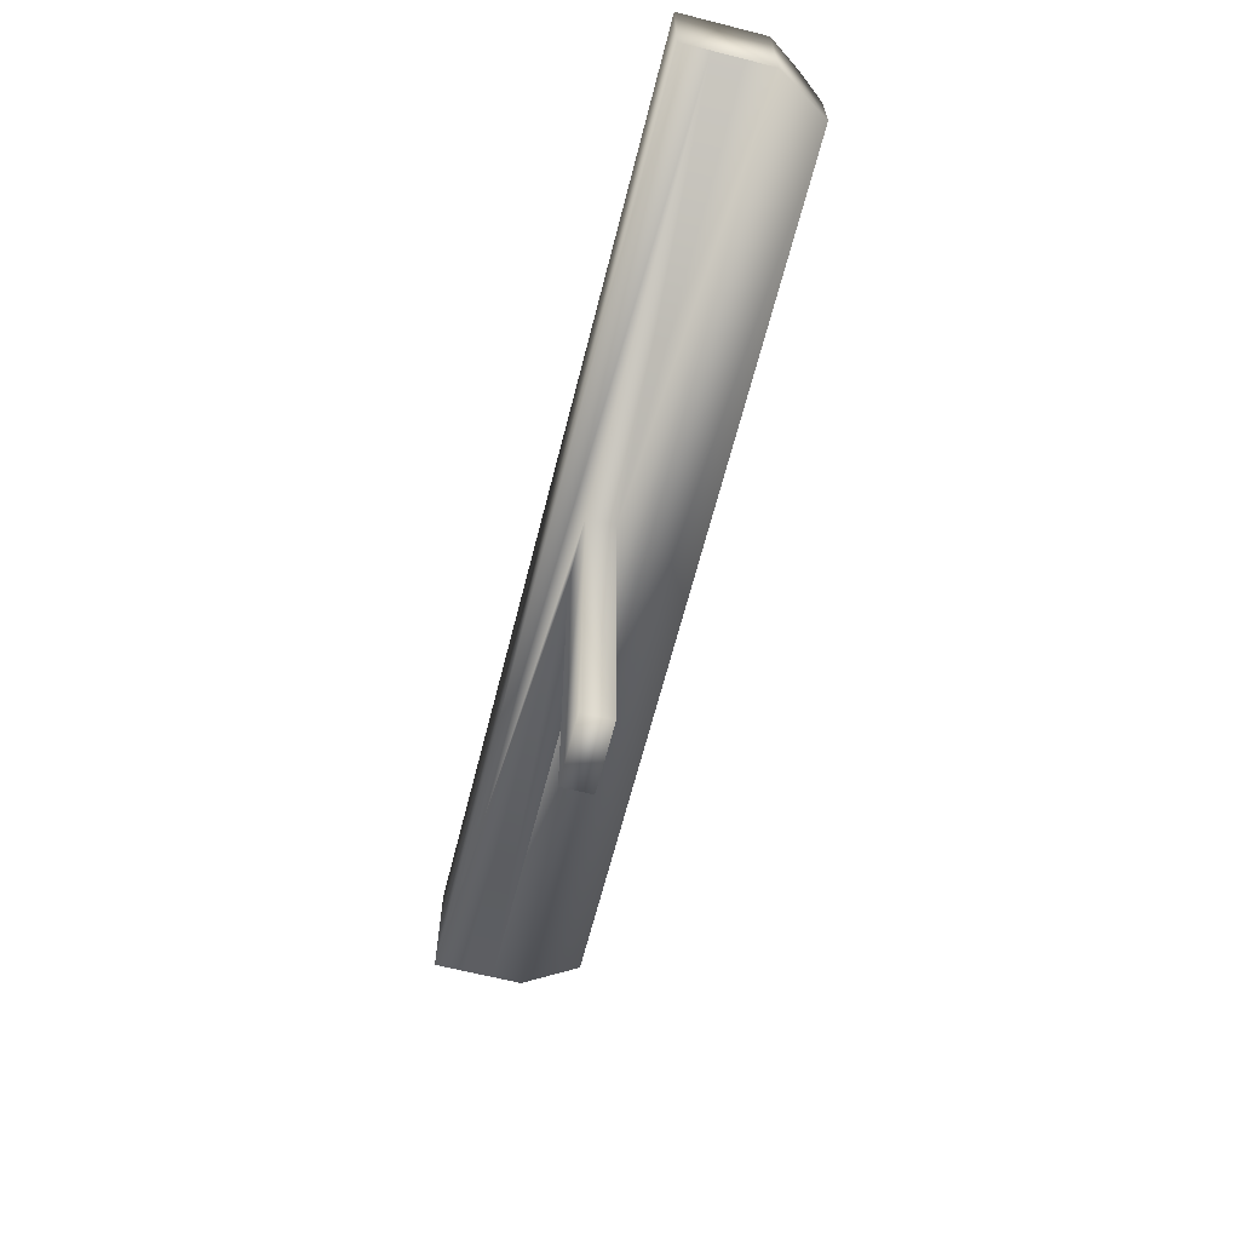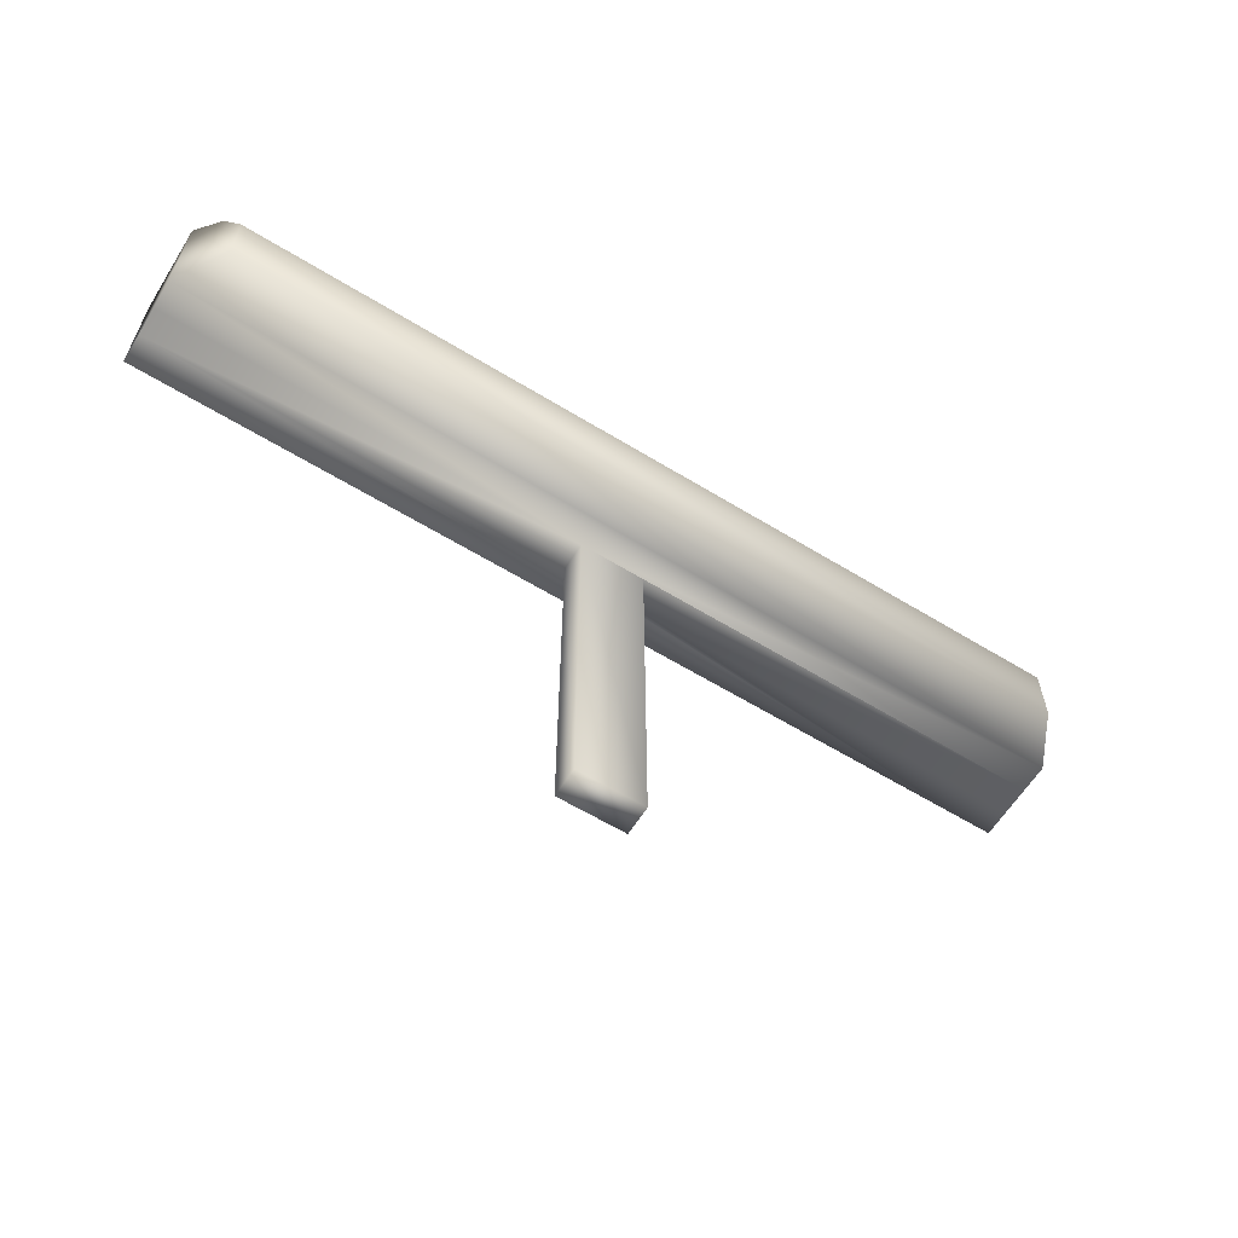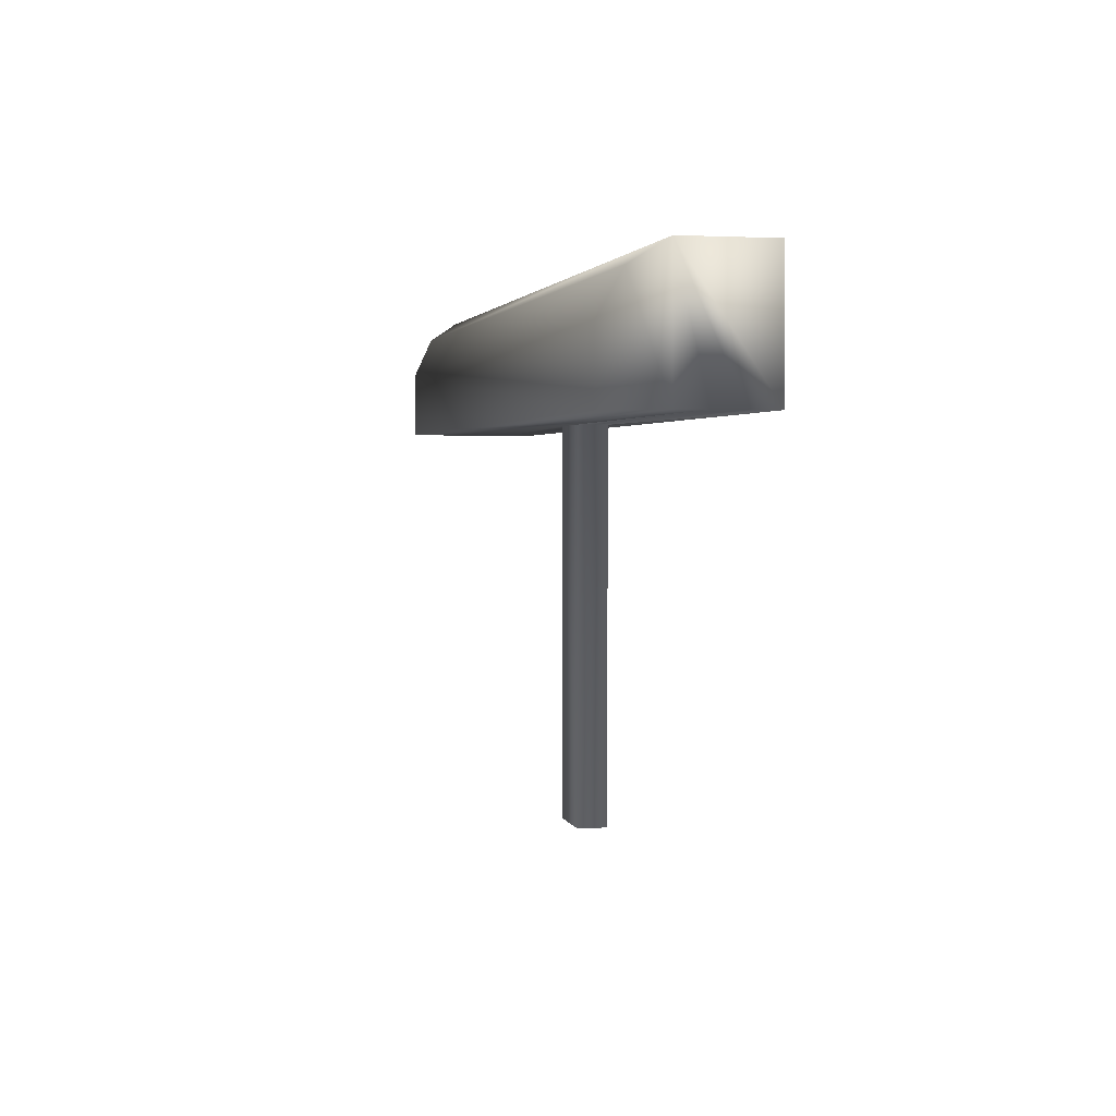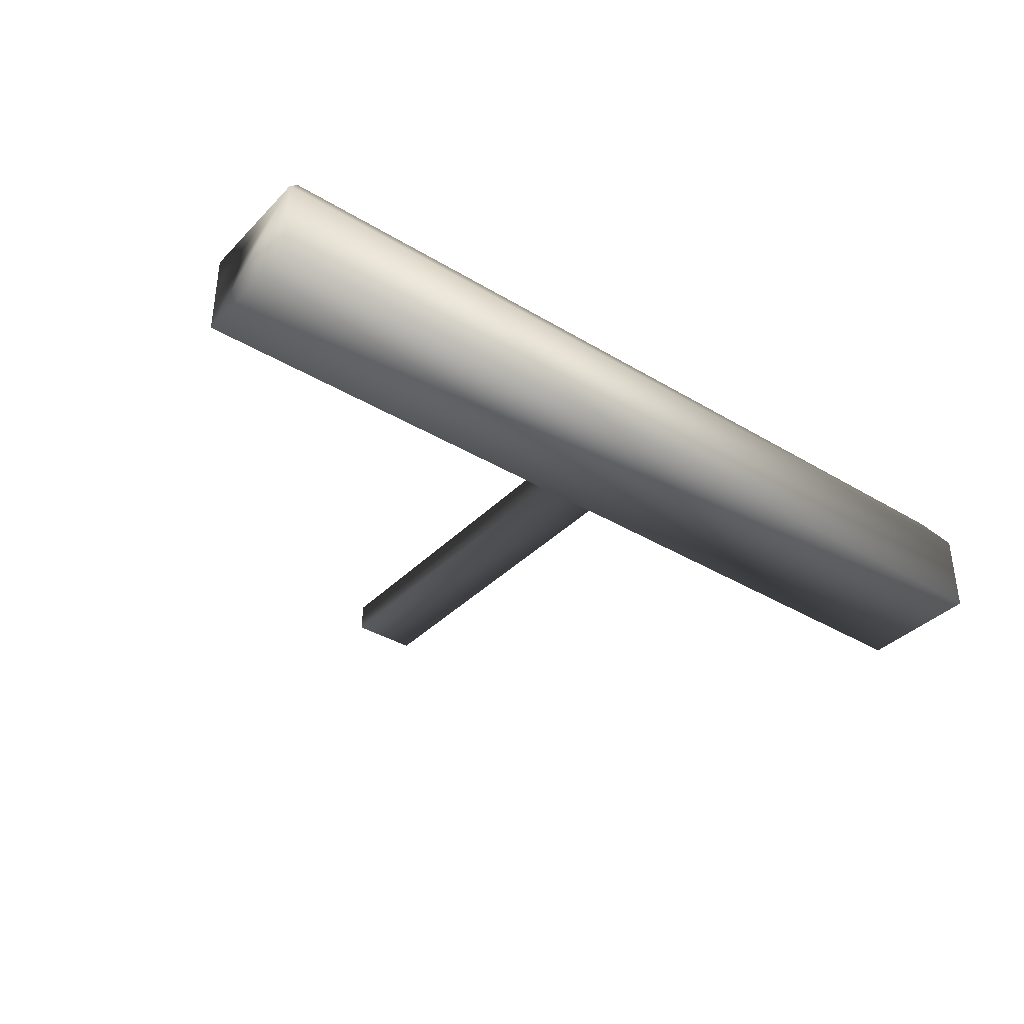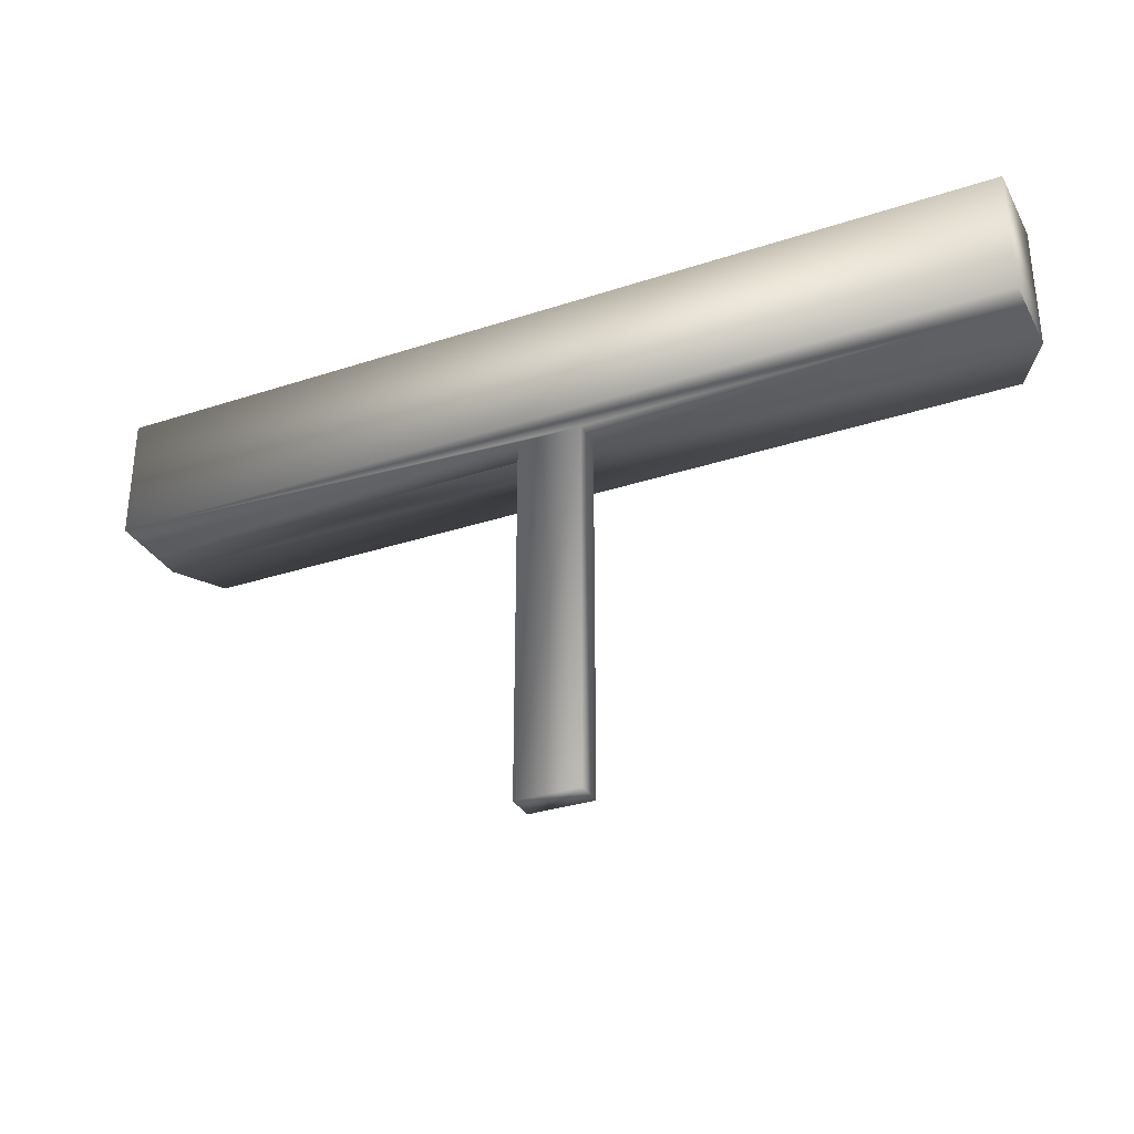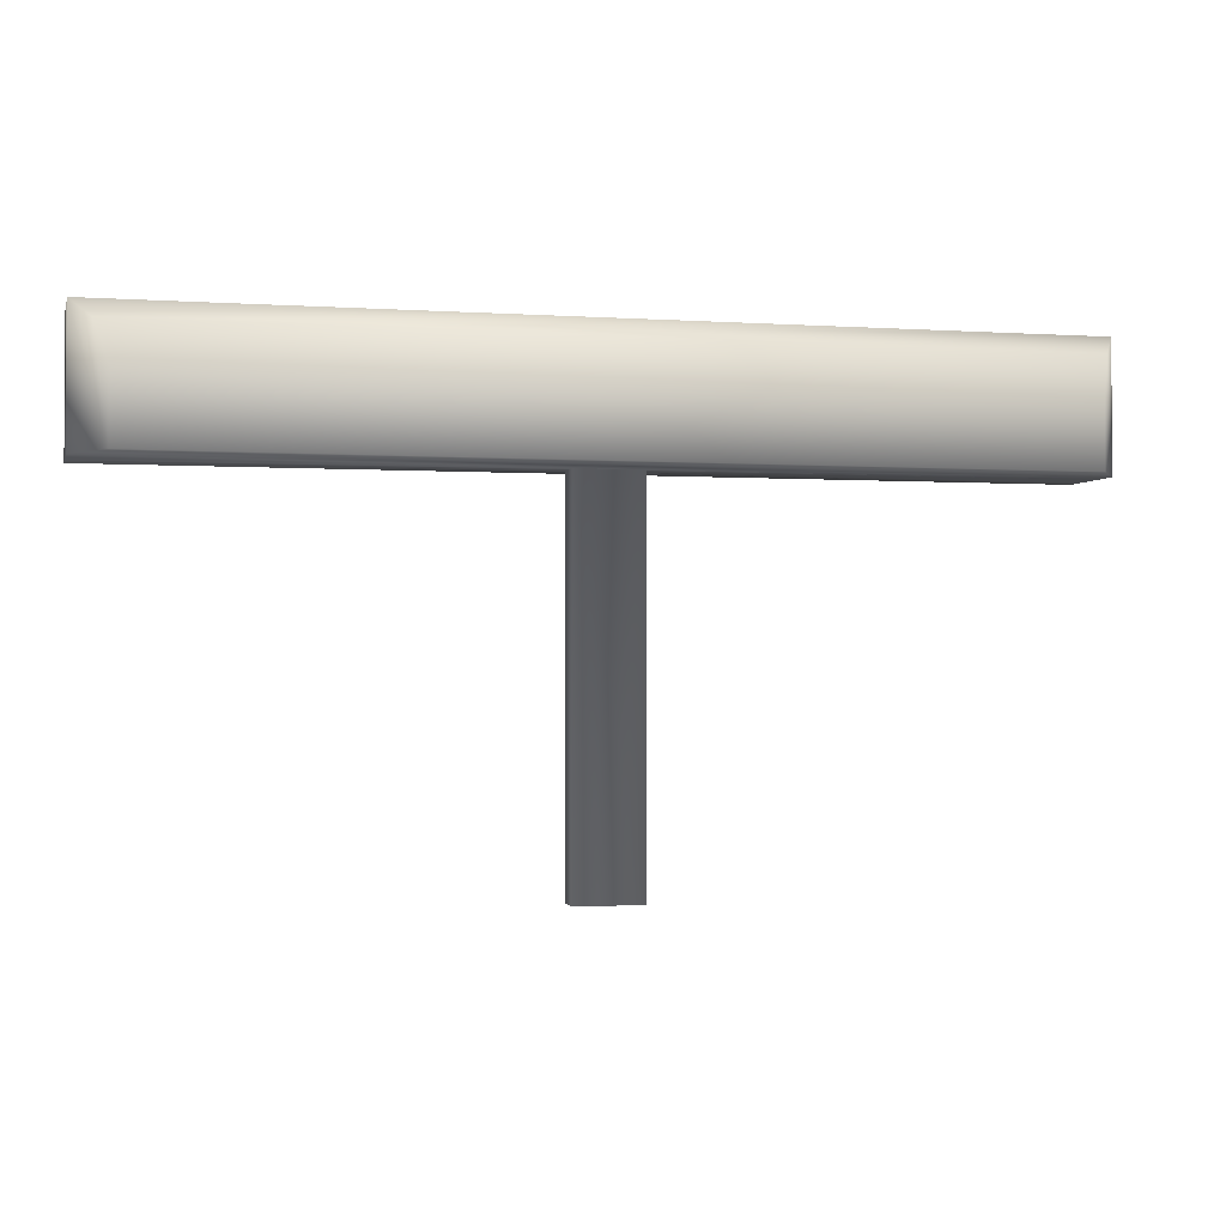
<metadata>
{"format":"obj","ext":"obj","renderer":"f3d","projection":"perspective","resolution":1024,"background":"white","views":[{"elev":-65.0,"azim":75.7,"up":"+Z"},{"elev":-61.5,"azim":148.1,"up":"+Z"},{"elev":2.0,"azim":-102.7,"up":"+Z"},{"elev":-37.0,"azim":-38.0,"up":"+Y"},{"elev":-32.2,"azim":24.7,"up":"+Z"},{"elev":-1.6,"azim":165.9,"up":"+Z"}]}
</metadata>
<code>
o map_light.obj
g default
v 3.214 -0.3016 -0.4444
v 3.214 -0.1005 -0.4444
v 3.214 0.1005 -0.4444
v -3.214 0.1005 -0.4444
v -3.214 -0.1005 -0.4444
v -3.214 -0.3016 -0.4444
v 2.992 0.6611 -0.4444
v -2.992 0.6611 -0.4444
v 3.214 -0.3016 0.4444
v -3.214 -0.3016 0.4444
v 0.2302 -0.1005 -0.4444
v -0.2302 -0.1005 -0.4444
v 0.2302 0.1005 -0.4444
v -0.2302 0.1005 -0.4444
v 3.214 0.3016 0.4444
v -3.214 0.3016 0.4444
v 3.214 0.3016 -0.4444
v -3.214 0.3016 -0.4444
v 3.081 0.5171 0.3046
v 2.992 0.6611 0.01773
v -2.992 0.6611 0.01773
v -3.081 0.5171 0.3046
v 0.2302 -0.1005 -3.083
v 0.2302 0.1005 -3.083
v -0.2302 0.1005 -3.083
v -0.2302 -0.1005 -3.083
g Default
f 6 5 12 11 2 1
f 13 14 4 18 17 3
f 18 8 7 17
f 16 18 4 5 6 10
f 9 10 6 1
f 1 2 3 17 15 9
f 15 16 10 9
f 7 20 19 15 17
f 8 21 20 7
f 18 16 22 21 8
f 19 22 16 15
f 19 20 21 22
f 26 25 24 23
f 24 13 11 23
f 25 14 13 24
f 12 14 25 26
f 11 12 26 23
f 13 3 2 11
f 4 14 12 5

</code>
